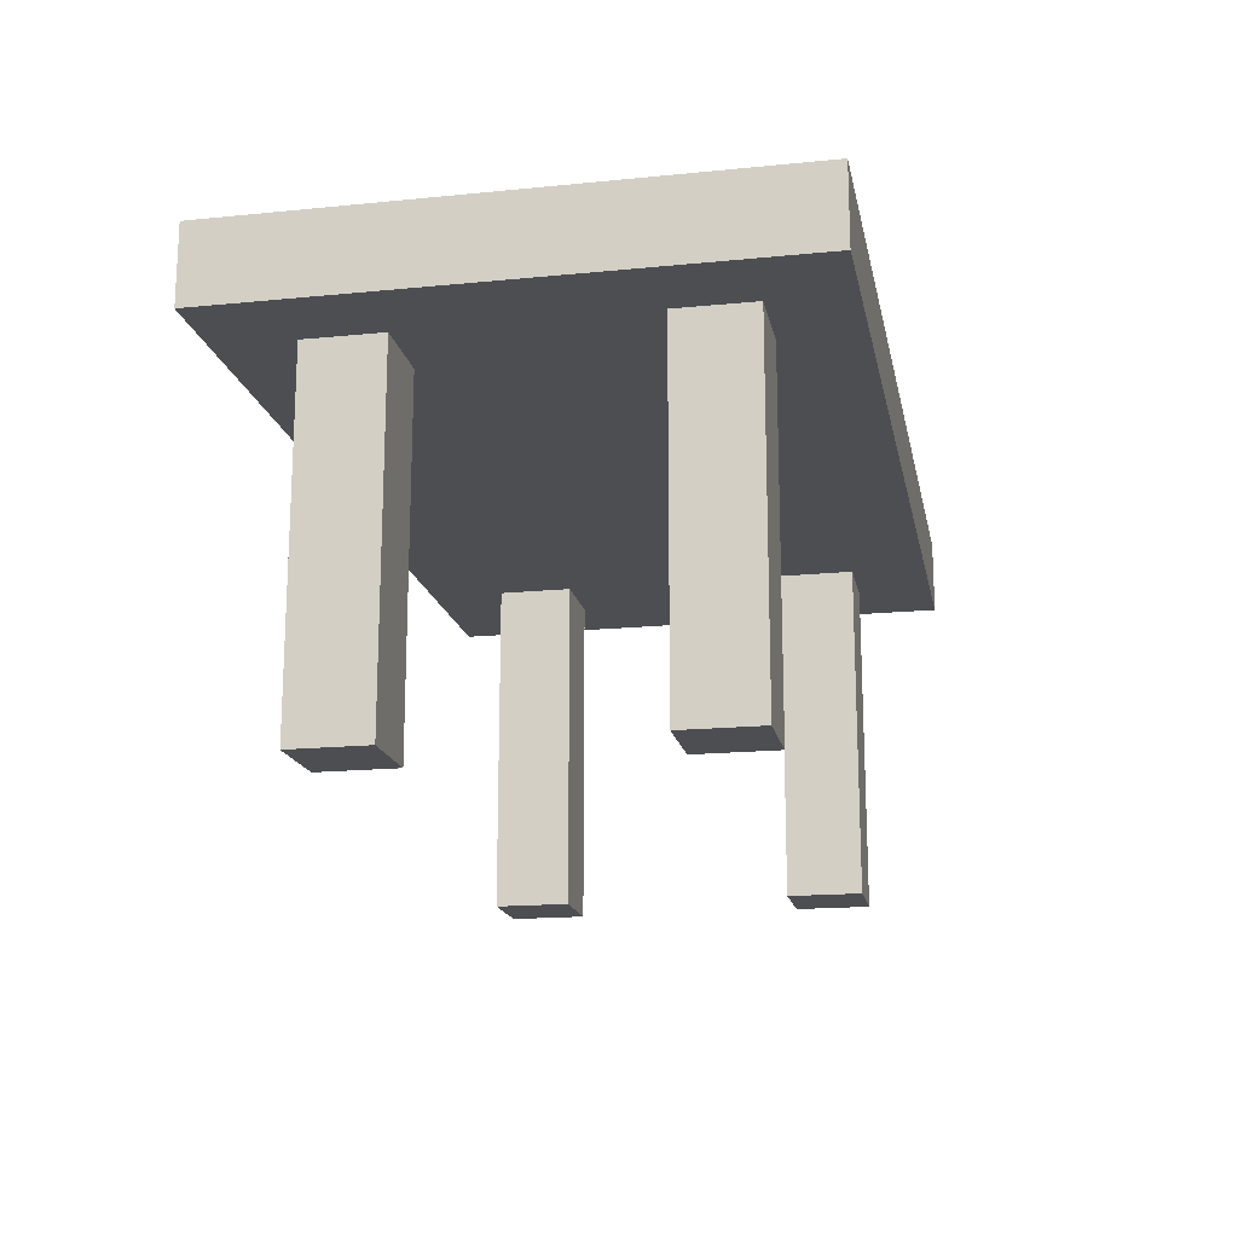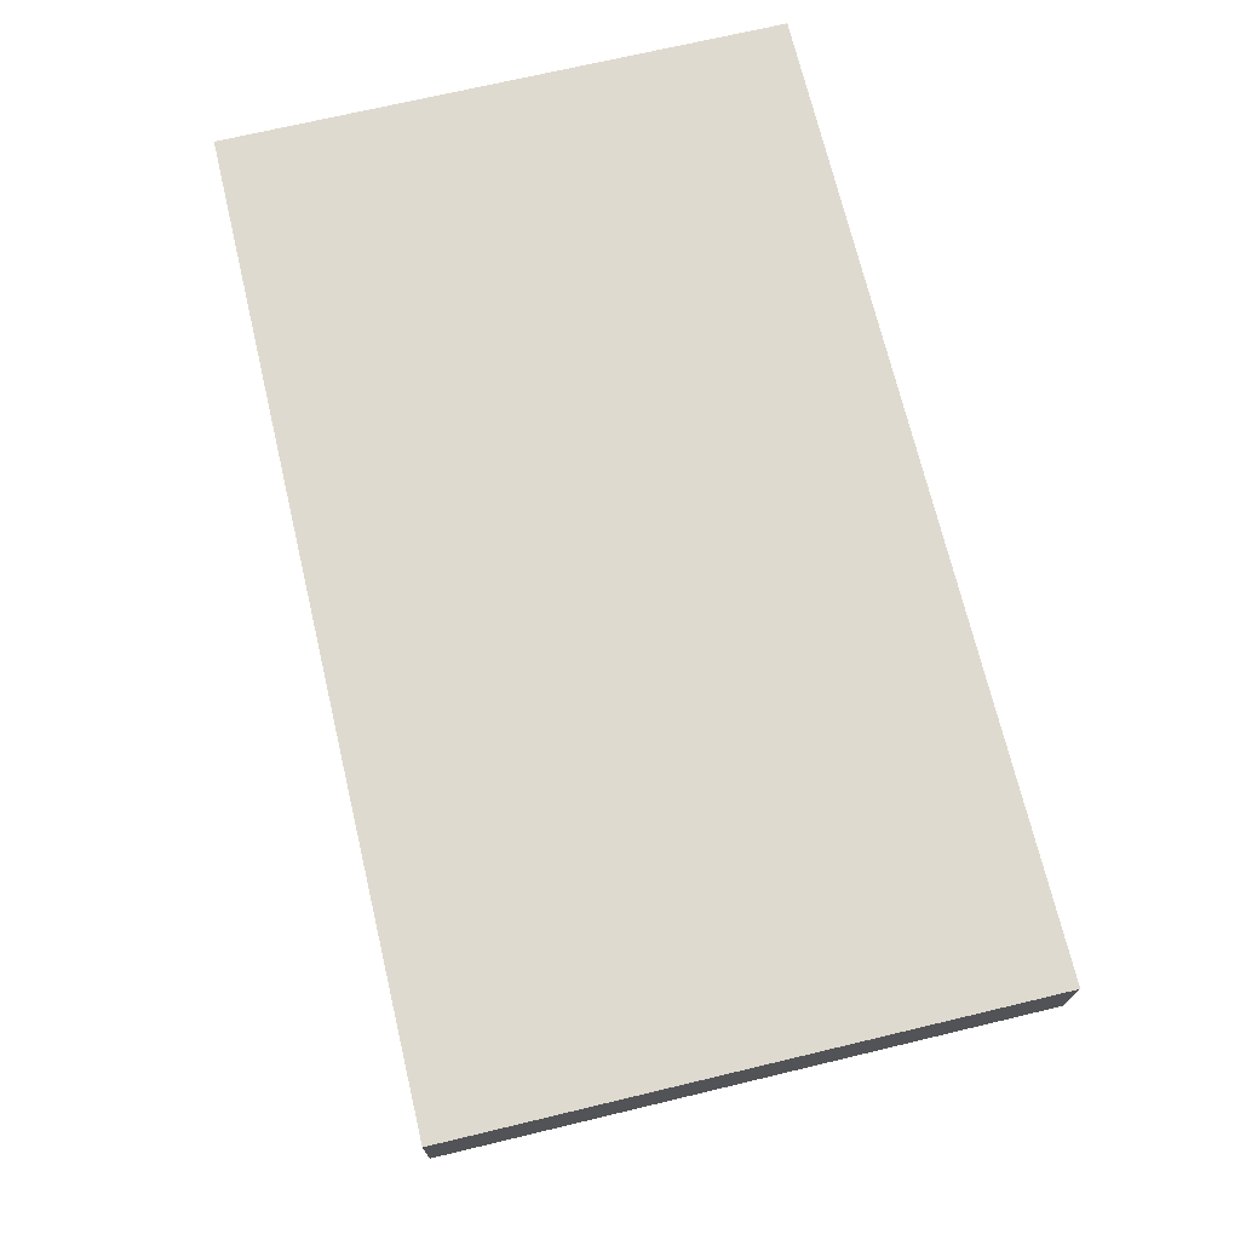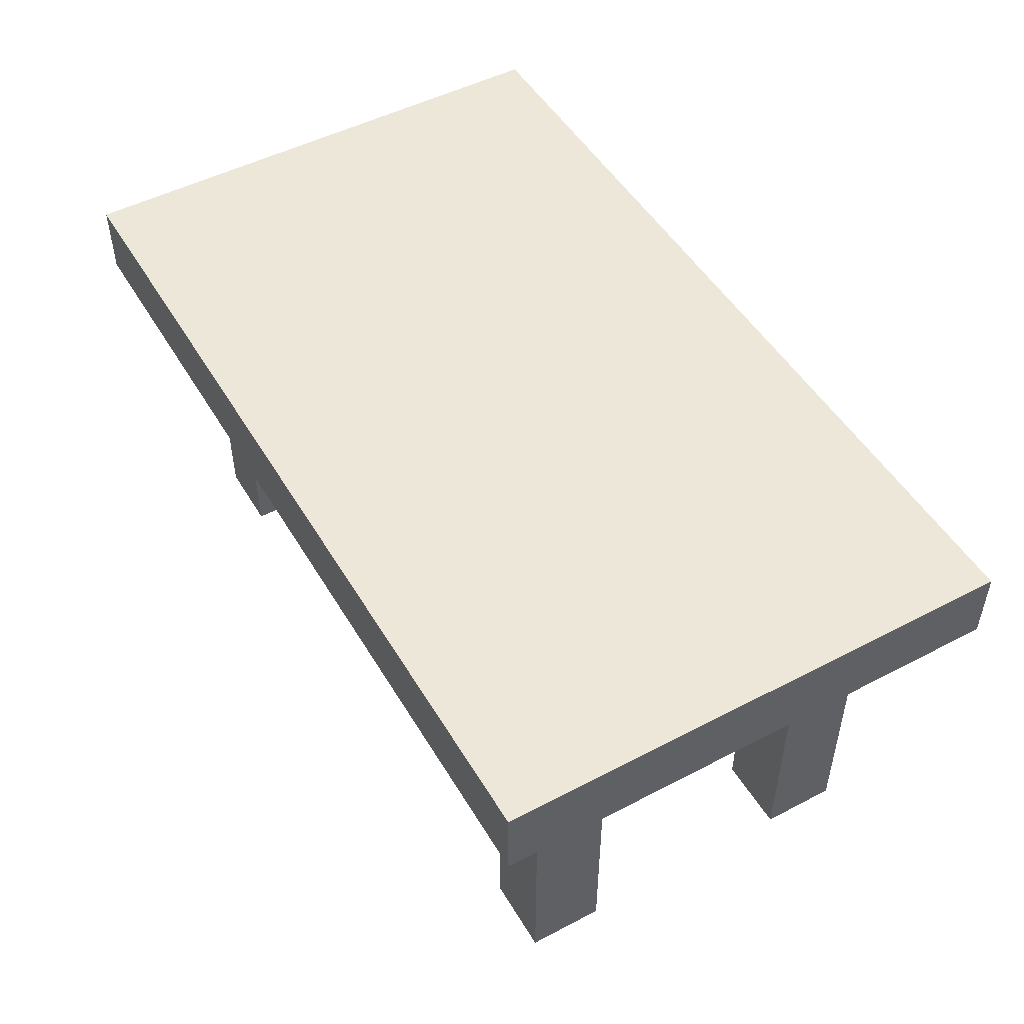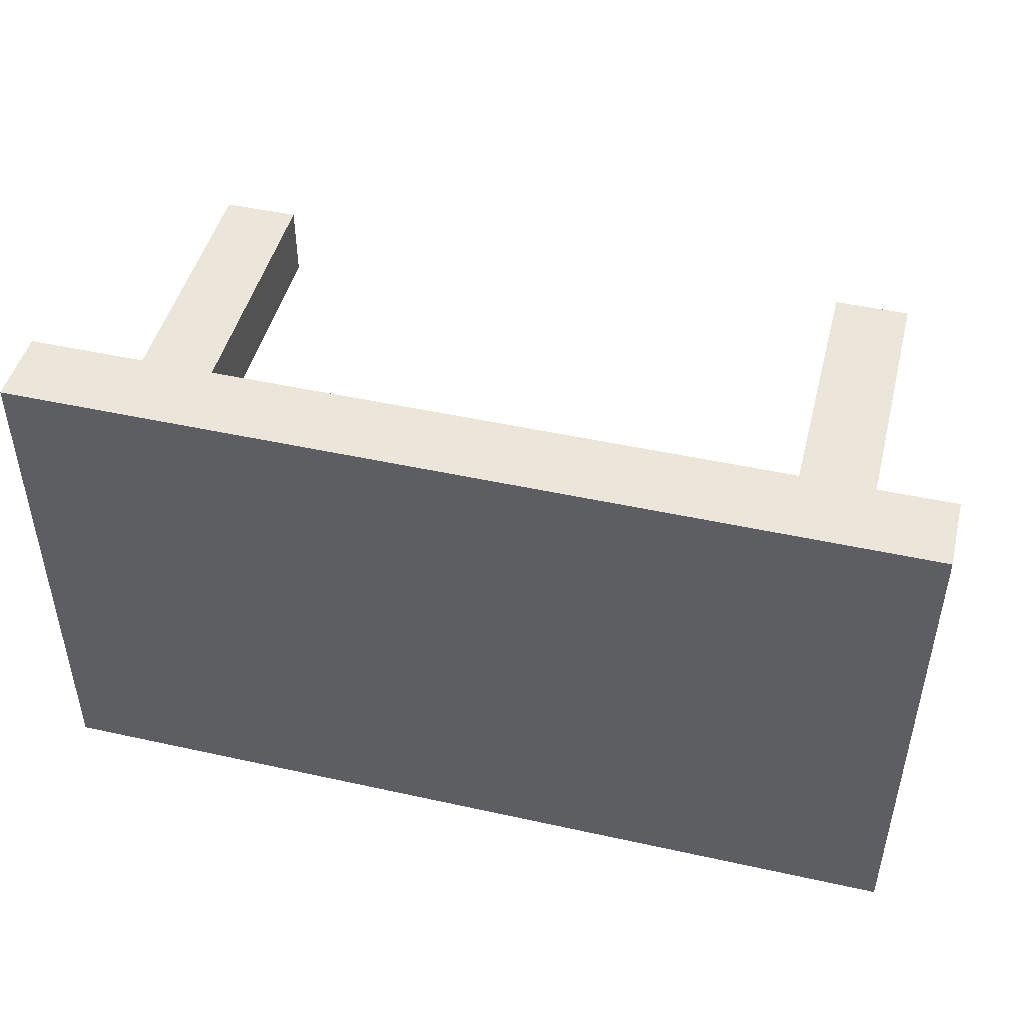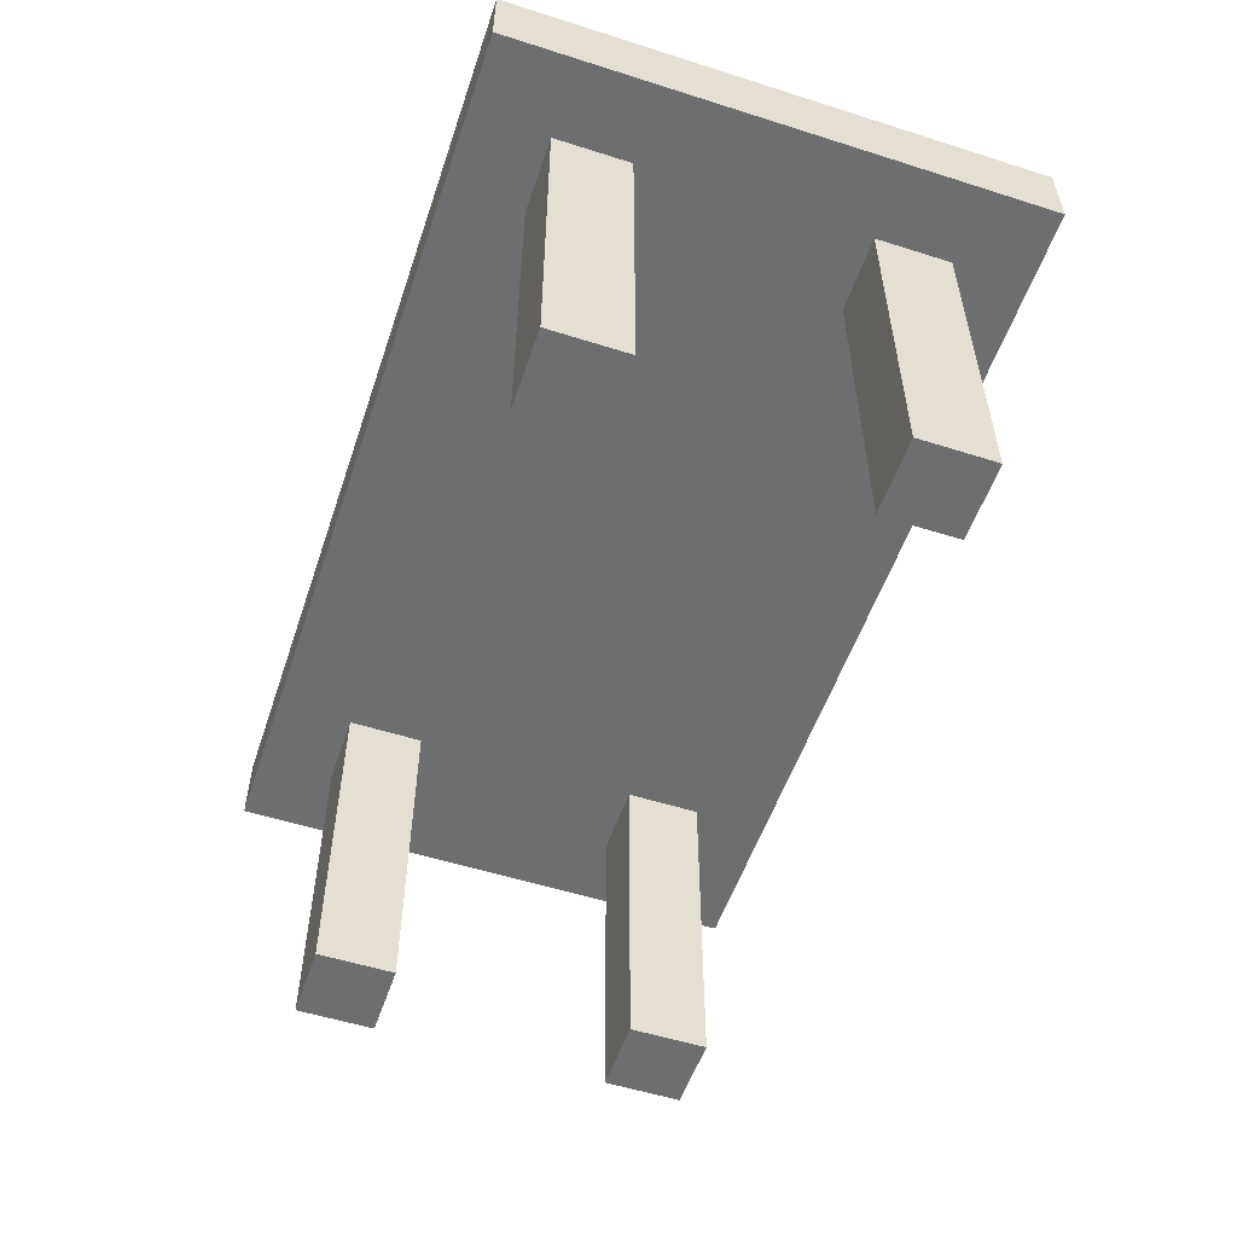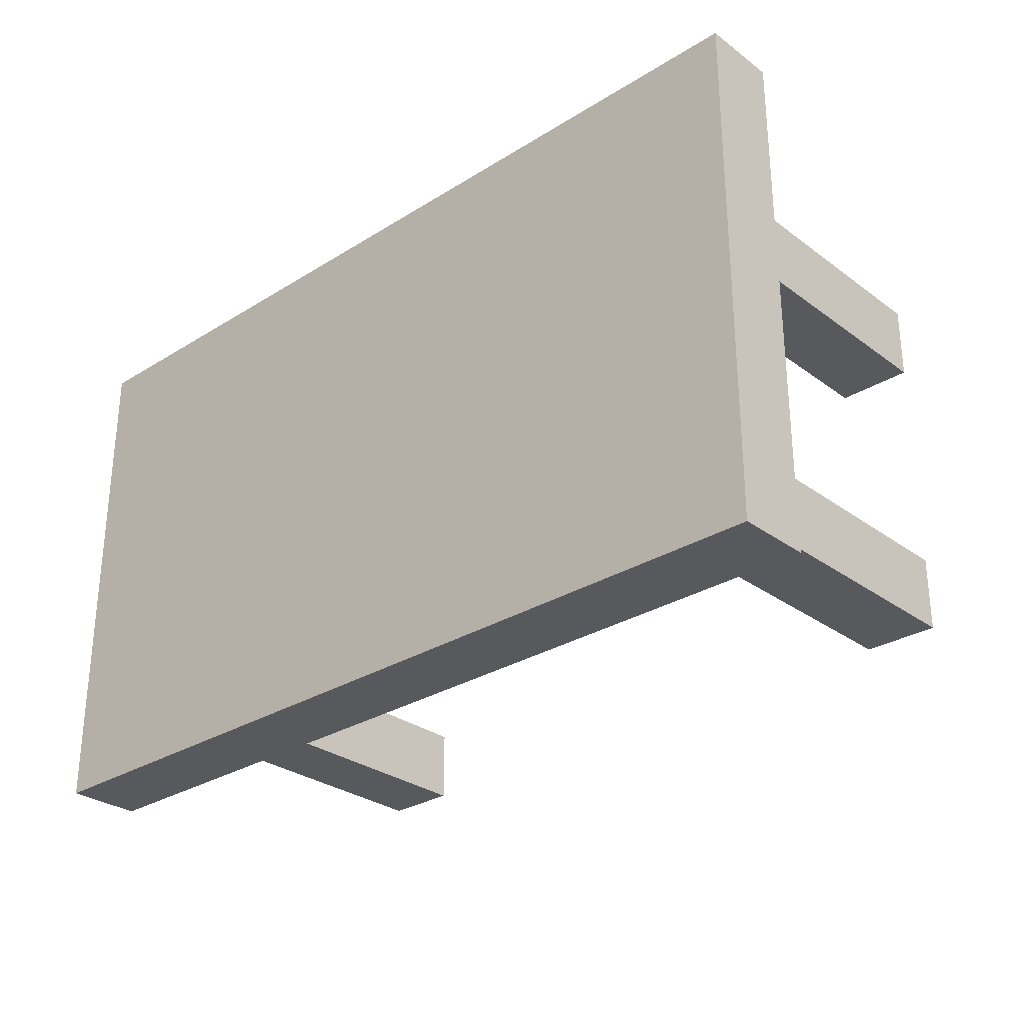
<metadata>
{"format":"obj","ext":"obj","renderer":"f3d","projection":"perspective","resolution":1024,"background":"white","views":[{"elev":-17.2,"azim":101.2,"up":"+Y"},{"elev":70.8,"azim":-103.4,"up":"+Y"},{"elev":49.9,"azim":60.1,"up":"+Y"},{"elev":46.8,"azim":-165.9,"up":"+Z"},{"elev":-54.3,"azim":-108.6,"up":"+Y"},{"elev":-29.1,"azim":-137.4,"up":"+Z"}]}
</metadata>
<code>
o
v -1.2 0.9 0.7
v -1.2 0.9 -0.7
v -1.2 1.1 0.7
v -1.2 1.1 -0.7
v -1 0 0.5
v -1 0 0.3
v -1 0 -0.3
v -1 0 -0.5
v -1 0.1 0.5
v -1 0.1 0.3
v -1 0.1 -0.3
v -1 0.1 -0.5
v -1 0.9 0.5
v -1 0.9 0.3
v -1 0.9 -0.3
v -1 0.9 -0.5
v 0.8 0 0.5
v 0.8 0 0.3
v 0.8 0 -0.3
v 0.8 0 -0.5
v 0.8 0.1 0.5
v 0.8 0.1 0.3
v 0.8 0.1 -0.3
v 0.8 0.1 -0.5
v 0.8 0.9 0.5
v 0.8 0.9 0.3
v 0.8 0.9 -0.3
v 0.8 0.9 -0.5
v -0.8 0 0.5
v -0.8 0 0.3
v -0.8 0 -0.3
v -0.8 0 -0.5
v -0.8 0.1 0.5
v -0.8 0.1 0.3
v -0.8 0.1 -0.3
v -0.8 0.1 -0.5
v -0.8 0.9 0.5
v -0.8 0.9 0.3
v -0.8 0.9 -0.3
v -0.8 0.9 -0.5
v 1 0 0.5
v 1 0 0.3
v 1 0 -0.3
v 1 0 -0.5
v 1 0.1 0.5
v 1 0.1 0.3
v 1 0.1 -0.3
v 1 0.1 -0.5
v 1 0.9 0.5
v 1 0.9 0.3
v 1 0.9 -0.3
v 1 0.9 -0.5
v 1.2 0.9 0.7
v 1.2 0.9 -0.7
v 1.2 1.1 0.7
v 1.2 1.1 -0.7
v -1.2 0.9 0.7
v -1.2 1.1 0.7
v 1.2 0.9 0.7
v 1.2 1.1 0.7
v -1 0 0.5
v -1 0.1 0.5
v -1 0.9 0.5
v -0.8 0 0.5
v -0.8 0.1 0.5
v -0.8 0.9 0.5
v 0.8 0 0.5
v 0.8 0.1 0.5
v 0.8 0.9 0.5
v 1 0 0.5
v 1 0.1 0.5
v 1 0.9 0.5
v -1 0 -0.3
v -1 0.1 -0.3
v -1 0.9 -0.3
v -0.8 0 -0.3
v -0.8 0.1 -0.3
v -0.8 0.9 -0.3
v 0.8 0 -0.3
v 0.8 0.1 -0.3
v 0.8 0.9 -0.3
v 1 0 -0.3
v 1 0.1 -0.3
v 1 0.9 -0.3
v -1 0 0.3
v -1 0.1 0.3
v -1 0.9 0.3
v -0.8 0 0.3
v -0.8 0.1 0.3
v -0.8 0.9 0.3
v 0.8 0 0.3
v 0.8 0.1 0.3
v 0.8 0.9 0.3
v 1 0 0.3
v 1 0.1 0.3
v 1 0.9 0.3
v -1 0 -0.5
v -1 0.1 -0.5
v -1 0.9 -0.5
v -0.8 0 -0.5
v -0.8 0.1 -0.5
v -0.8 0.9 -0.5
v 0.8 0 -0.5
v 0.8 0.1 -0.5
v 0.8 0.9 -0.5
v 1 0 -0.5
v 1 0.1 -0.5
v 1 0.9 -0.5
v -1.2 0.9 -0.7
v -1.2 1.1 -0.7
v 1.2 0.9 -0.7
v 1.2 1.1 -0.7
v -1 0 0.5
v -0.8 0 0.5
v 0.8 0 0.5
v 1 0 0.5
v -1 0 0.3
v -0.8 0 0.3
v 0.8 0 0.3
v 1 0 0.3
v -1 0 -0.3
v -0.8 0 -0.3
v 0.8 0 -0.3
v 1 0 -0.3
v -1 0 -0.5
v -0.8 0 -0.5
v 0.8 0 -0.5
v 1 0 -0.5
v -1.2 0.9 0.7
v 1.2 0.9 0.7
v -1.1 0.9 0.6
v 1.1 0.9 0.6
v -1 0.9 0.5
v -0.8 0.9 0.5
v 0.8 0.9 0.5
v 1 0.9 0.5
v -1 0.9 0.3
v -0.8 0.9 0.3
v 0.8 0.9 0.3
v 1 0.9 0.3
v -1 0.9 -0.3
v -0.8 0.9 -0.3
v 0.8 0.9 -0.3
v 1 0.9 -0.3
v -1 0.9 -0.5
v -0.8 0.9 -0.5
v 0.8 0.9 -0.5
v 1 0.9 -0.5
v -1.1 0.9 -0.6
v 1.1 0.9 -0.6
v -1.2 0.9 -0.7
v 1.2 0.9 -0.7
v -1.2 1.1 0.7
v 1.2 1.1 0.7
v -1.1 1.1 0.6
v 1.1 1.1 0.6
v -1.1 1.1 -0.6
v 1.1 1.1 -0.6
v -1.2 1.1 -0.7
v 1.2 1.1 -0.7
f 3 2 1
f 4 2 3
f 9 6 5
f 10 6 9
f 11 8 7
f 12 8 11
f 13 10 9
f 14 10 13
f 15 12 11
f 16 12 15
f 21 18 17
f 22 18 21
f 23 20 19
f 24 20 23
f 25 22 21
f 26 22 25
f 27 24 23
f 28 24 27
f 29 30 33
f 33 30 34
f 31 32 35
f 35 32 36
f 33 34 37
f 37 34 38
f 35 36 39
f 39 36 40
f 41 42 45
f 45 42 46
f 43 44 47
f 47 44 48
f 45 46 49
f 49 46 50
f 47 48 51
f 51 48 52
f 53 54 55
f 55 54 56
f 59 58 57
f 60 58 59
f 64 62 61
f 65 63 62
f 65 62 64
f 66 63 65
f 70 68 67
f 71 69 68
f 71 68 70
f 72 69 71
f 76 74 73
f 77 75 74
f 77 74 76
f 78 75 77
f 82 80 79
f 83 81 80
f 83 80 82
f 84 81 83
f 85 86 88
f 86 87 89
f 88 86 89
f 89 87 90
f 91 92 94
f 92 93 95
f 94 92 95
f 95 93 96
f 97 98 100
f 98 99 101
f 100 98 101
f 101 99 102
f 103 104 106
f 104 105 107
f 106 104 107
f 107 105 108
f 109 110 111
f 111 110 112
f 117 114 113
f 118 114 117
f 119 116 115
f 120 116 119
f 125 122 121
f 126 122 125
f 127 124 123
f 128 124 127
f 131 130 129
f 132 130 131
f 133 132 131
f 134 132 133
f 135 132 134
f 136 132 135
f 137 133 131
f 138 135 134
f 139 135 138
f 140 132 136
f 141 139 138
f 141 140 139
f 141 137 131
f 141 138 137
f 142 140 141
f 143 140 142
f 144 132 140
f 144 140 143
f 145 141 131
f 146 143 142
f 147 143 146
f 148 132 144
f 149 131 129
f 149 148 147
f 149 145 131
f 149 147 146
f 149 146 145
f 150 132 148
f 150 148 149
f 150 130 132
f 151 149 129
f 151 150 149
f 152 130 150
f 152 150 151
f 153 154 155
f 155 154 156
f 153 155 157
f 155 156 157
f 156 154 158
f 157 156 158
f 153 157 159
f 157 158 159
f 158 154 160
f 159 158 160

</code>
